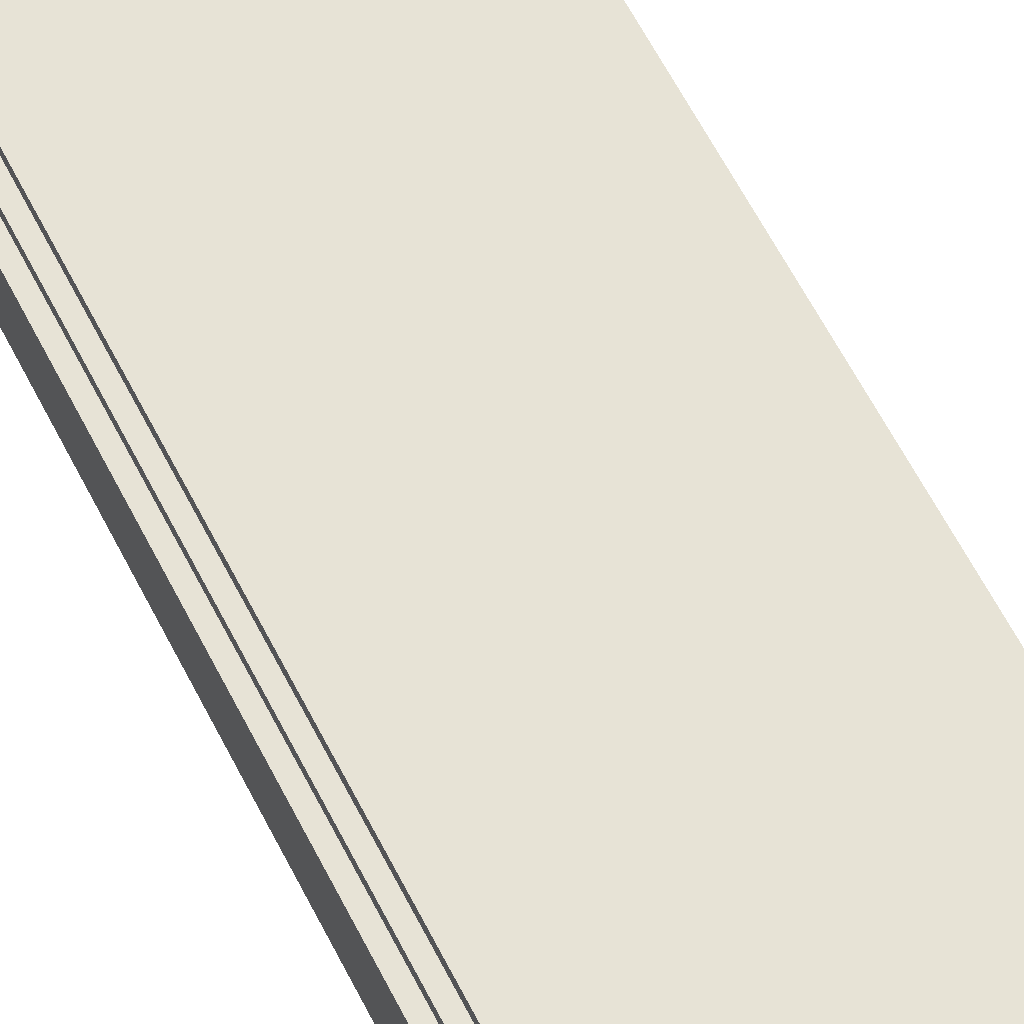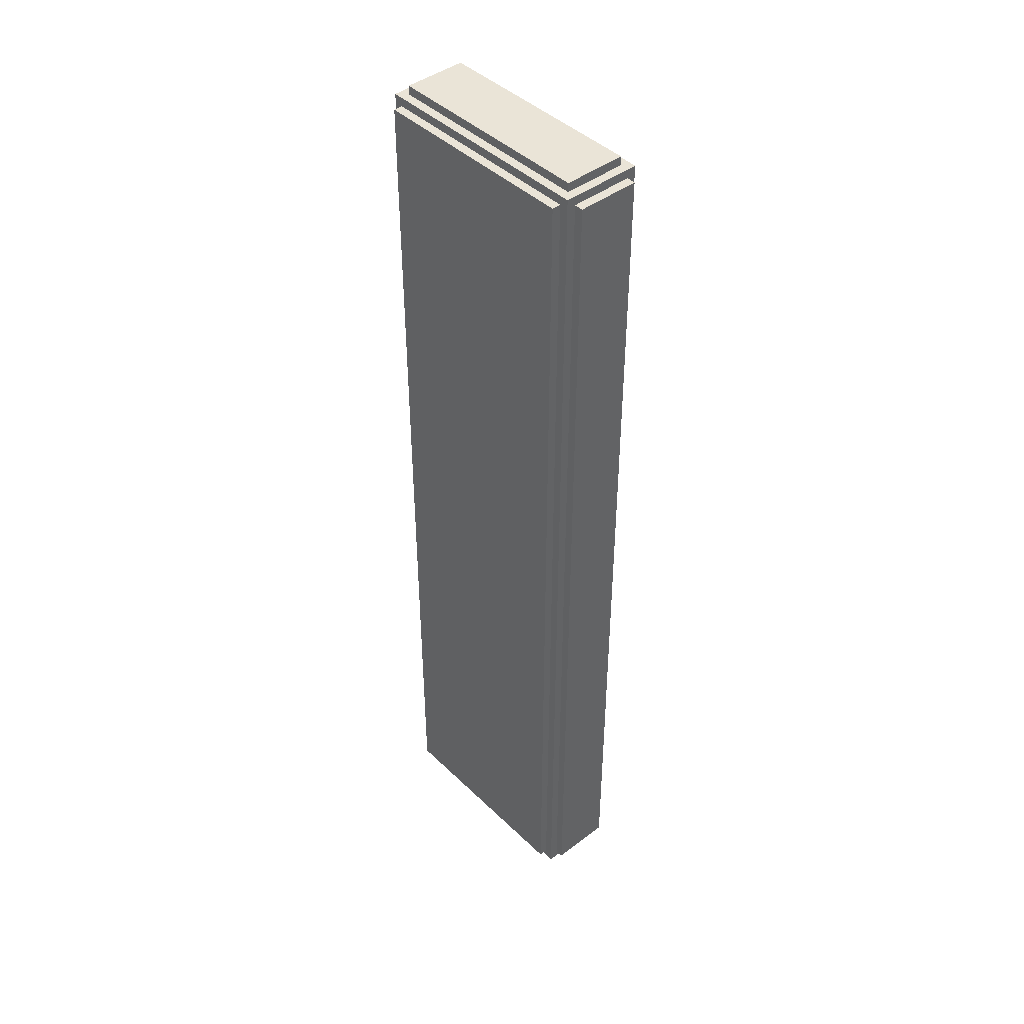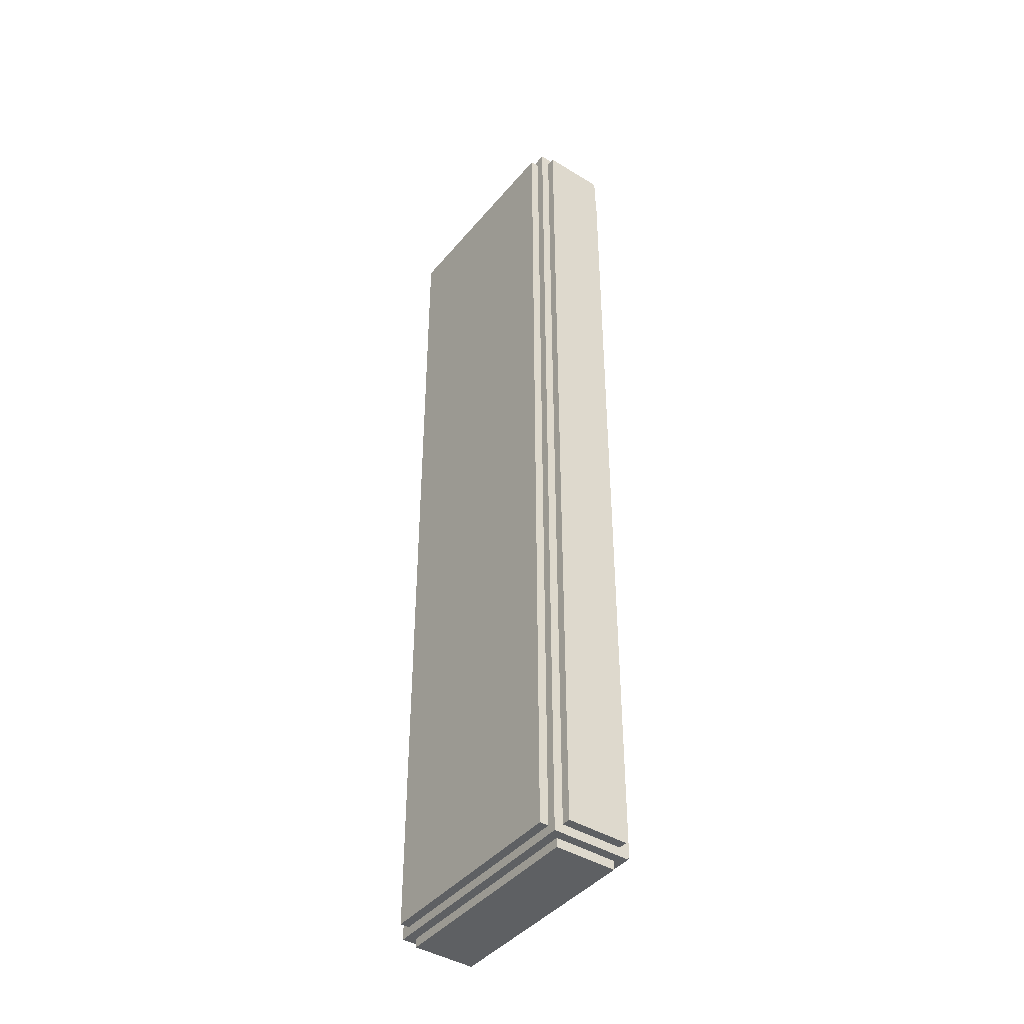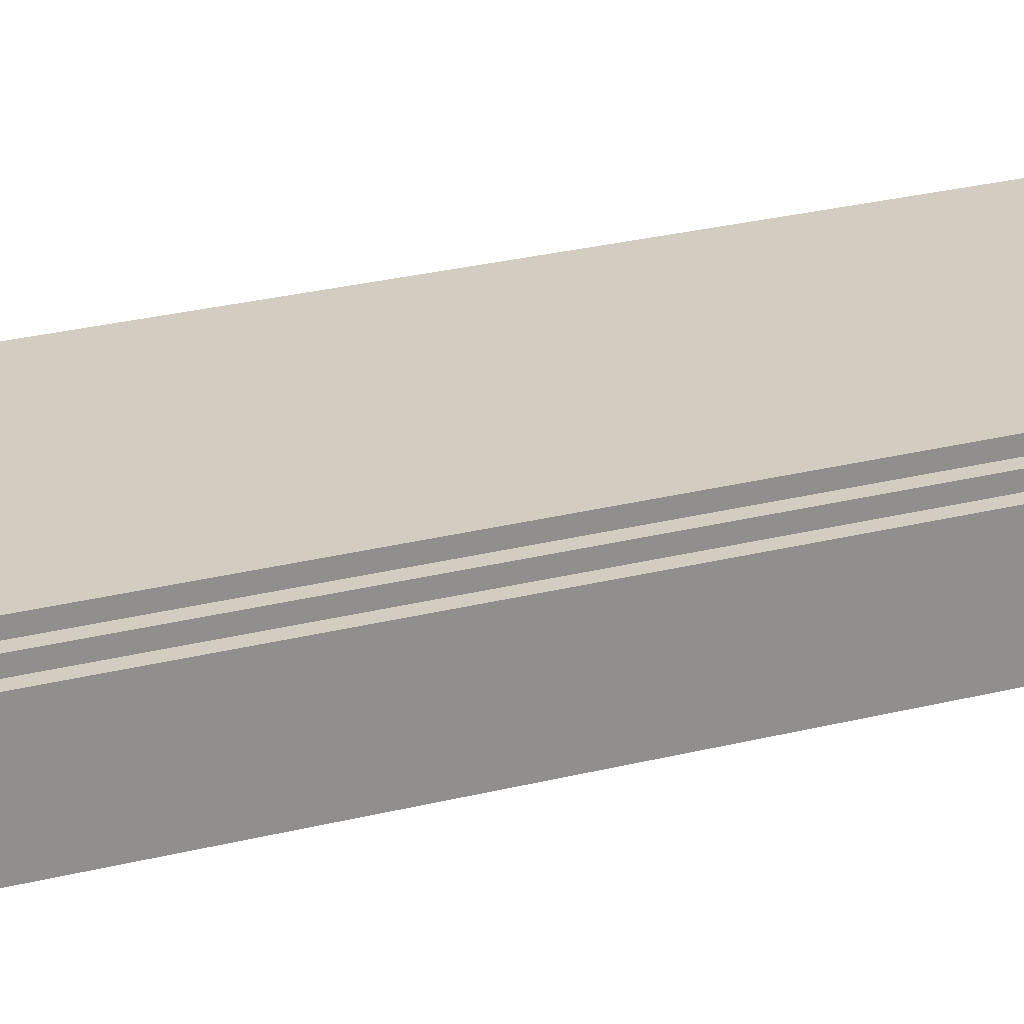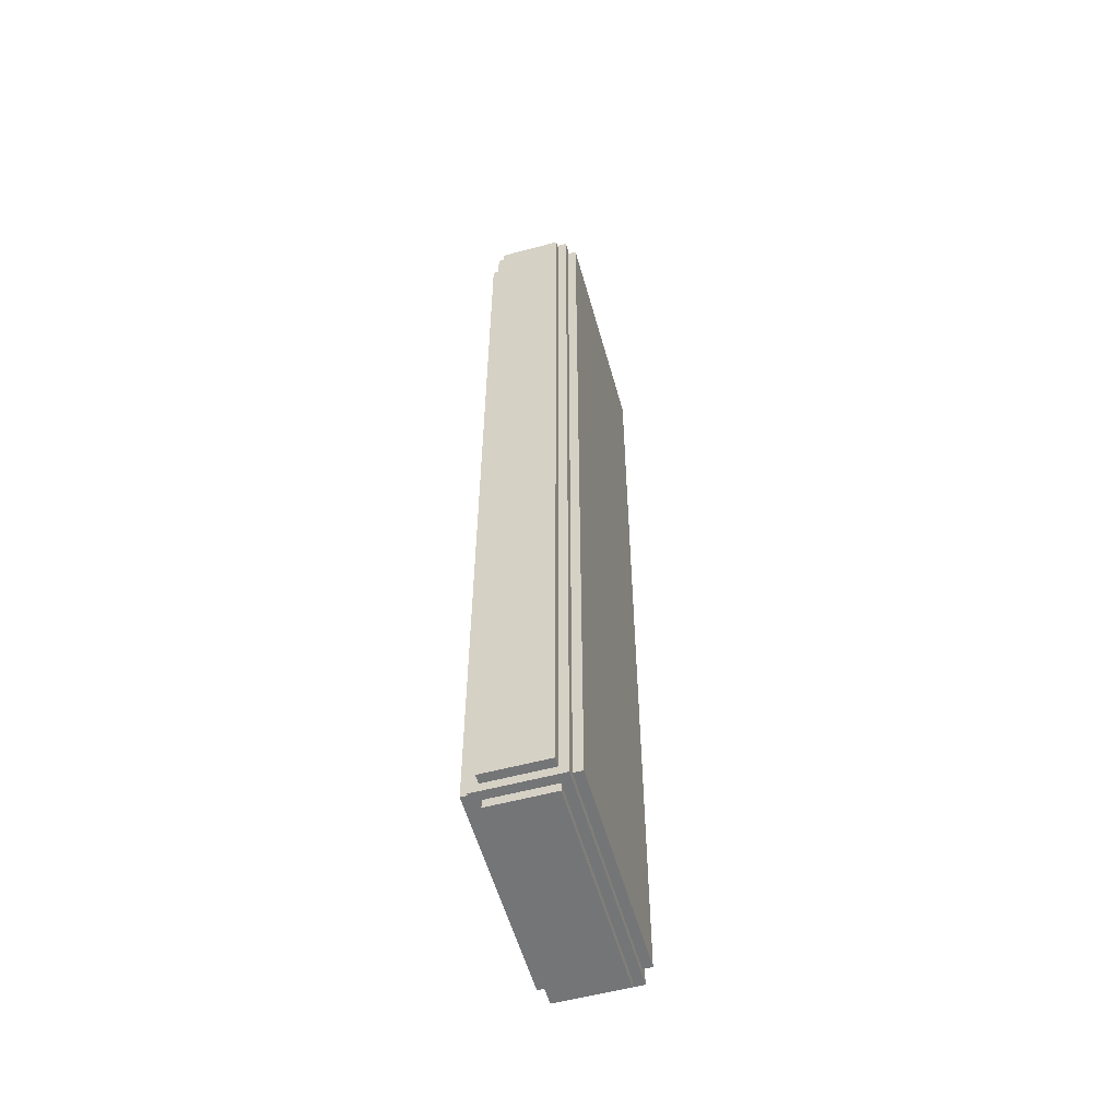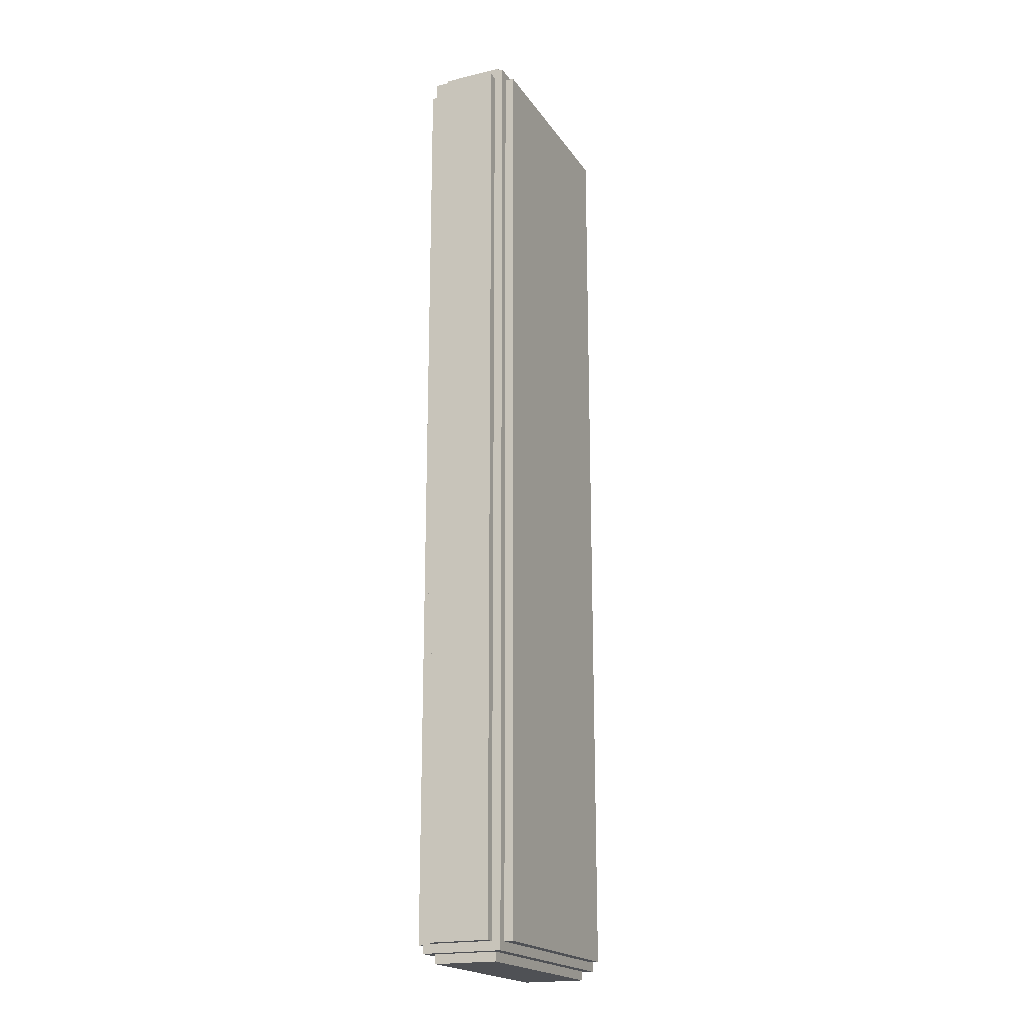
<metadata>
{"format":"obj","ext":"obj","renderer":"f3d","projection":"perspective","resolution":1024,"background":"white","views":[{"elev":62.6,"azim":-27.1,"up":"+Z"},{"elev":43.6,"azim":-131.7,"up":"+Y"},{"elev":-42.4,"azim":-126.3,"up":"+Y"},{"elev":24.7,"azim":-113.0,"up":"+Z"},{"elev":-56.5,"azim":105.6,"up":"+Y"},{"elev":-19.6,"azim":114.1,"up":"+Y"}]}
</metadata>
<code>
v -14 2 3.5
v -14 2 -3.5
v -14 28 3.5
v -14 28 -3.5
v -14 54 3.5
v -14 54 -3.5
v -14 80 3.5
v -14 80 -3.5
v -14 106 3.5
v -14 106 -3.5
v -13 1 4.5
v -13 1 -4.5
v -13 2 3.5
v -13 2 -3.5
v -13 28 4.5
v -13 28 3.5
v -13 28 -3.5
v -13 28 -4.5
v -13 54 4.5
v -13 54 3.5
v -13 54 -3.5
v -13 54 -4.5
v -13 80 4.5
v -13 80 3.5
v -13 80 -3.5
v -13 80 -4.5
v -13 106 3.5
v -13 106 -3.5
v -13 107 4.5
v -13 107 -4.5
v -12 0 3.5
v -12 0 -3.5
v -12 1 3.5
v -12 1 -3.5
v -12 2 5.5
v -12 2 4.5
v -12 2 -4.5
v -12 2 -5.5
v -12 28 5.5
v -12 28 4.5
v -12 28 -4.5
v -12 28 -5.5
v -12 54 5.5
v -12 54 4.5
v -12 54 -4.5
v -12 54 -5.5
v -12 80 5.5
v -12 80 4.5
v -12 80 -4.5
v -12 80 -5.5
v -12 106 5.5
v -12 106 4.5
v -12 106 -4.5
v -12 106 -5.5
v -12 107 3.5
v -12 107 -3.5
v -12 108 3.5
v -12 108 -3.5
v 12 0 3.5
v 12 0 -3.5
v 12 1 3.5
v 12 1 -3.5
v 12 2 5.5
v 12 2 4.5
v 12 2 -4.5
v 12 2 -5.5
v 12 28 5.5
v 12 28 4.5
v 12 28 -4.5
v 12 28 -5.5
v 12 54 5.5
v 12 54 4.5
v 12 54 -4.5
v 12 54 -5.5
v 12 80 5.5
v 12 80 4.5
v 12 80 -4.5
v 12 80 -5.5
v 12 106 5.5
v 12 106 4.5
v 12 106 -4.5
v 12 106 -5.5
v 12 107 3.5
v 12 107 -3.5
v 12 108 3.5
v 12 108 -3.5
v 13 1 4.5
v 13 1 -4.5
v 13 2 3.5
v 13 2 -3.5
v 13 28 4.5
v 13 28 3.5
v 13 28 -3.5
v 13 28 -4.5
v 13 54 4.5
v 13 54 3.5
v 13 54 -3.5
v 13 54 -4.5
v 13 80 4.5
v 13 80 3.5
v 13 80 -3.5
v 13 80 -4.5
v 13 106 3.5
v 13 106 -3.5
v 13 107 4.5
v 13 107 -4.5
v 14 2 3.5
v 14 2 -3.5
v 14 28 3.5
v 14 28 -3.5
v 14 54 3.5
v 14 54 -3.5
v 14 80 3.5
v 14 80 -3.5
v 14 106 3.5
v 14 106 -3.5
v -12 2 5.5
v -12 28 5.5
v -12 54 5.5
v -12 80 5.5
v -12 106 5.5
v -8 5 5.5
v -8 25 5.5
v -8 31 5.5
v -8 51 5.5
v -8 57 5.5
v -8 77 5.5
v -8 83 5.5
v -8 103 5.5
v -4 9 5.5
v -4 25 5.5
v -4 35 5.5
v -4 39 5.5
v -4 43 5.5
v -4 47 5.5
v -4 61 5.5
v -4 77 5.5
v -4 83 5.5
v -4 91 5.5
v -4 95 5.5
v -4 99 5.5
v 1 39 5.5
v 1 43 5.5
v 1 91 5.5
v 1 95 5.5
v 4 61 5.5
v 4 77 5.5
v 7 31 5.5
v 7 35 5.5
v 8 5 5.5
v 8 9 5.5
v 8 47 5.5
v 8 51 5.5
v 8 57 5.5
v 8 77 5.5
v 8 99 5.5
v 8 103 5.5
v 12 2 5.5
v 12 28 5.5
v 12 54 5.5
v 12 80 5.5
v 12 106 5.5
v -13 1 4.5
v -13 28 4.5
v -13 54 4.5
v -13 80 4.5
v -13 107 4.5
v -12 2 4.5
v -12 28 4.5
v -12 54 4.5
v -12 80 4.5
v -12 106 4.5
v 12 2 4.5
v 12 28 4.5
v 12 54 4.5
v 12 80 4.5
v 12 106 4.5
v 13 1 4.5
v 13 28 4.5
v 13 54 4.5
v 13 80 4.5
v 13 107 4.5
v -14 2 3.5
v -14 28 3.5
v -14 54 3.5
v -14 80 3.5
v -14 106 3.5
v -13 2 3.5
v -13 28 3.5
v -13 54 3.5
v -13 80 3.5
v -13 106 3.5
v -12 0 3.5
v -12 1 3.5
v -12 107 3.5
v -12 108 3.5
v 12 0 3.5
v 12 1 3.5
v 12 107 3.5
v 12 108 3.5
v 13 2 3.5
v 13 28 3.5
v 13 54 3.5
v 13 80 3.5
v 13 106 3.5
v 14 2 3.5
v 14 28 3.5
v 14 54 3.5
v 14 80 3.5
v 14 106 3.5
v -14 2 -3.5
v -14 28 -3.5
v -14 54 -3.5
v -14 80 -3.5
v -14 106 -3.5
v -13 2 -3.5
v -13 28 -3.5
v -13 54 -3.5
v -13 80 -3.5
v -13 106 -3.5
v -12 0 -3.5
v -12 1 -3.5
v -12 107 -3.5
v -12 108 -3.5
v 12 0 -3.5
v 12 1 -3.5
v 12 107 -3.5
v 12 108 -3.5
v 13 2 -3.5
v 13 28 -3.5
v 13 54 -3.5
v 13 80 -3.5
v 13 106 -3.5
v 14 2 -3.5
v 14 28 -3.5
v 14 54 -3.5
v 14 80 -3.5
v 14 106 -3.5
v -13 1 -4.5
v -13 28 -4.5
v -13 54 -4.5
v -13 80 -4.5
v -13 107 -4.5
v -12 2 -4.5
v -12 28 -4.5
v -12 54 -4.5
v -12 80 -4.5
v -12 106 -4.5
v 12 2 -4.5
v 12 28 -4.5
v 12 54 -4.5
v 12 80 -4.5
v 12 106 -4.5
v 13 1 -4.5
v 13 28 -4.5
v 13 54 -4.5
v 13 80 -4.5
v 13 107 -4.5
v -12 2 -5.5
v -12 28 -5.5
v -12 54 -5.5
v -12 80 -5.5
v -12 106 -5.5
v 12 2 -5.5
v 12 28 -5.5
v 12 54 -5.5
v 12 80 -5.5
v 12 106 -5.5
v -12 0 3.5
v 12 0 3.5
v -12 0 -3.5
v 12 0 -3.5
v -13 1 4.5
v 13 1 4.5
v -12 1 3.5
v 12 1 3.5
v -12 1 -3.5
v 12 1 -3.5
v -13 1 -4.5
v 13 1 -4.5
v -12 2 5.5
v 12 2 5.5
v -12 2 4.5
v 12 2 4.5
v -14 2 3.5
v -13 2 3.5
v 13 2 3.5
v 14 2 3.5
v -14 2 -3.5
v -13 2 -3.5
v 13 2 -3.5
v 14 2 -3.5
v -12 2 -4.5
v 12 2 -4.5
v -12 2 -5.5
v 12 2 -5.5
v -12 106 5.5
v 12 106 5.5
v -12 106 4.5
v 12 106 4.5
v -14 106 3.5
v -13 106 3.5
v 13 106 3.5
v 14 106 3.5
v -14 106 -3.5
v -13 106 -3.5
v 13 106 -3.5
v 14 106 -3.5
v -12 106 -4.5
v 12 106 -4.5
v -12 106 -5.5
v 12 106 -5.5
v -13 107 4.5
v 13 107 4.5
v -12 107 3.5
v 12 107 3.5
v -12 107 -3.5
v 12 107 -3.5
v -13 107 -4.5
v 13 107 -4.5
v -12 108 3.5
v 12 108 3.5
v -12 108 -3.5
v 12 108 -3.5
f 3 2 1
f 4 2 3
f 5 4 3
f 6 4 5
f 7 6 5
f 8 6 7
f 9 8 7
f 10 8 9
f 13 12 11
f 14 12 13
f 15 13 11
f 16 13 15
f 17 12 14
f 18 12 17
f 19 16 15
f 20 16 19
f 21 18 17
f 22 18 21
f 23 20 19
f 24 20 23
f 25 22 21
f 26 22 25
f 27 24 23
f 28 26 25
f 29 27 23
f 29 28 27
f 30 26 28
f 30 28 29
f 33 32 31
f 34 32 33
f 39 36 35
f 40 36 39
f 41 38 37
f 42 38 41
f 43 40 39
f 44 40 43
f 45 42 41
f 46 42 45
f 47 44 43
f 48 44 47
f 49 46 45
f 50 46 49
f 51 48 47
f 52 48 51
f 53 50 49
f 54 50 53
f 57 56 55
f 58 56 57
f 59 60 61
f 61 60 62
f 63 64 67
f 67 64 68
f 65 66 69
f 69 66 70
f 67 68 71
f 71 68 72
f 69 70 73
f 73 70 74
f 71 72 75
f 75 72 76
f 73 74 77
f 77 74 78
f 75 76 79
f 79 76 80
f 77 78 81
f 81 78 82
f 83 84 85
f 85 84 86
f 87 88 89
f 89 88 90
f 87 89 91
f 91 89 92
f 90 88 93
f 93 88 94
f 91 92 95
f 95 92 96
f 93 94 97
f 97 94 98
f 95 96 99
f 99 96 100
f 97 98 101
f 101 98 102
f 99 100 103
f 101 102 104
f 99 103 105
f 103 104 105
f 104 102 106
f 105 104 106
f 107 108 109
f 109 108 110
f 109 110 111
f 111 110 112
f 111 112 113
f 113 112 114
f 113 114 115
f 115 114 116
f 122 118 117
f 123 118 122
f 124 119 118
f 125 119 124
f 126 120 119
f 127 120 126
f 128 121 120
f 129 121 128
f 130 123 122
f 131 118 123
f 131 123 130
f 132 125 124
f 133 125 132
f 134 125 133
f 135 125 134
f 136 127 126
f 137 120 127
f 137 127 136
f 138 128 120
f 138 129 128
f 139 129 138
f 140 129 139
f 141 129 140
f 142 133 132
f 142 134 133
f 143 135 134
f 143 134 142
f 144 139 138
f 144 140 139
f 145 141 140
f 145 140 144
f 146 136 126
f 146 137 136
f 147 120 137
f 147 137 146
f 148 124 118
f 148 132 124
f 149 142 132
f 149 132 148
f 149 143 142
f 150 130 122
f 150 122 117
f 151 131 130
f 151 130 150
f 152 143 149
f 152 149 148
f 152 125 135
f 152 135 143
f 153 119 125
f 153 125 152
f 154 126 119
f 154 146 126
f 154 147 146
f 155 120 147
f 155 147 154
f 156 141 145
f 156 145 144
f 156 129 141
f 157 121 129
f 157 129 156
f 158 151 150
f 158 150 117
f 159 131 151
f 159 151 158
f 159 152 148
f 159 118 131
f 159 148 118
f 159 153 152
f 160 154 119
f 160 153 159
f 160 119 153
f 160 155 154
f 161 120 155
f 161 155 160
f 161 144 138
f 161 138 120
f 161 157 156
f 161 156 144
f 162 121 157
f 162 157 161
f 168 164 163
f 169 165 164
f 169 164 168
f 170 166 165
f 170 165 169
f 171 167 166
f 171 166 170
f 172 167 171
f 173 168 163
f 177 167 172
f 178 173 163
f 178 174 173
f 179 175 174
f 179 174 178
f 180 176 175
f 180 175 179
f 181 177 176
f 181 176 180
f 182 167 177
f 182 177 181
f 188 184 183
f 189 185 184
f 189 184 188
f 190 186 185
f 190 185 189
f 191 187 186
f 191 186 190
f 192 187 191
f 197 194 193
f 198 194 197
f 199 196 195
f 200 196 199
f 206 202 201
f 207 203 202
f 207 202 206
f 208 204 203
f 208 203 207
f 209 205 204
f 209 204 208
f 210 205 209
f 211 212 216
f 212 213 217
f 216 212 217
f 213 214 218
f 217 213 218
f 214 215 219
f 218 214 219
f 219 215 220
f 221 222 225
f 225 222 226
f 223 224 227
f 227 224 228
f 229 230 234
f 230 231 235
f 234 230 235
f 231 232 236
f 235 231 236
f 232 233 237
f 236 232 237
f 237 233 238
f 239 240 244
f 240 241 245
f 244 240 245
f 241 242 246
f 245 241 246
f 242 243 247
f 246 242 247
f 247 243 248
f 239 244 249
f 248 243 253
f 239 249 254
f 249 250 254
f 250 251 255
f 254 250 255
f 251 252 256
f 255 251 256
f 252 253 257
f 256 252 257
f 253 243 258
f 257 253 258
f 259 260 264
f 260 261 265
f 264 260 265
f 261 262 266
f 265 261 266
f 262 263 267
f 266 262 267
f 267 263 268
f 271 270 269
f 272 270 271
f 275 274 273
f 276 274 275
f 277 275 273
f 278 274 276
f 279 277 273
f 279 278 277
f 280 274 278
f 280 278 279
f 283 282 281
f 284 282 283
f 289 286 285
f 290 286 289
f 291 288 287
f 292 288 291
f 295 294 293
f 296 294 295
f 297 298 299
f 299 298 300
f 301 302 305
f 305 302 306
f 303 304 307
f 307 304 308
f 309 310 311
f 311 310 312
f 313 314 315
f 315 314 316
f 313 315 317
f 316 314 318
f 313 317 319
f 317 318 319
f 318 314 320
f 319 318 320
f 321 322 323
f 323 322 324

</code>
